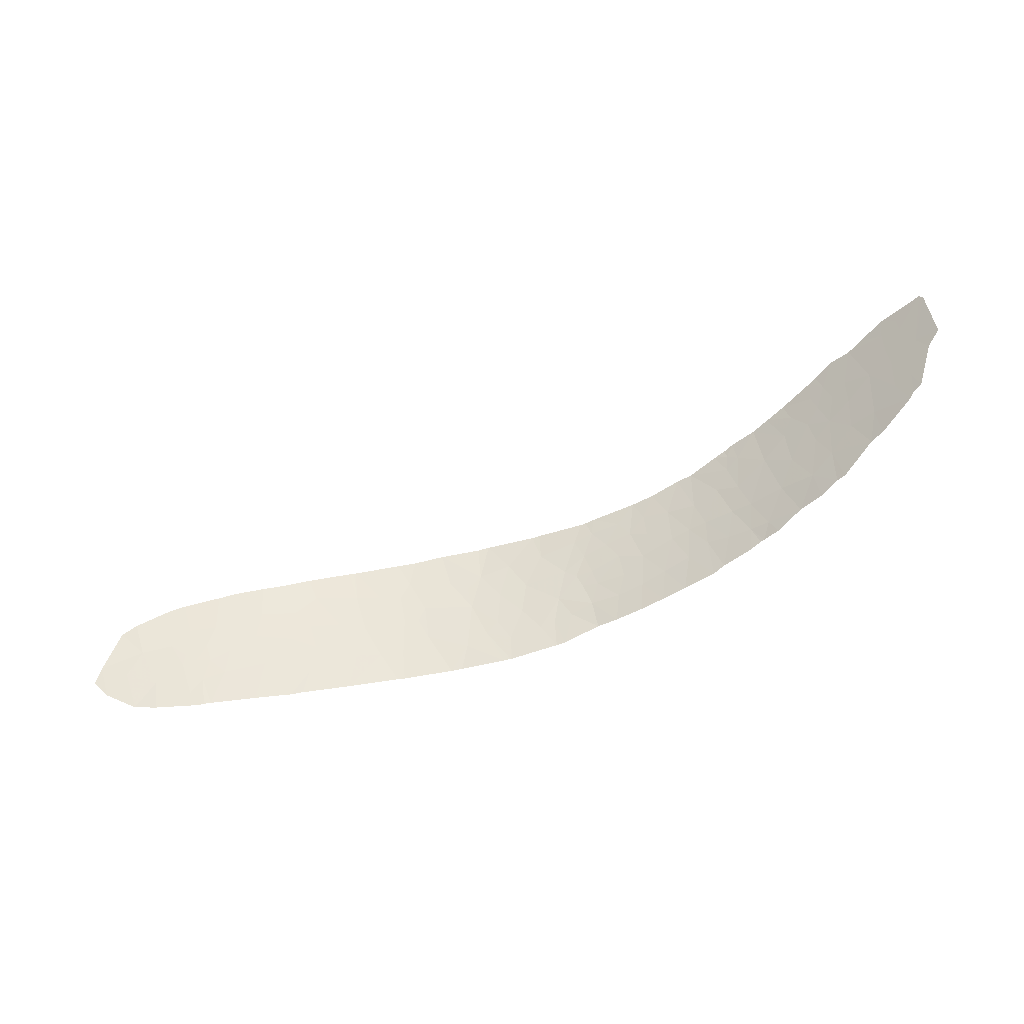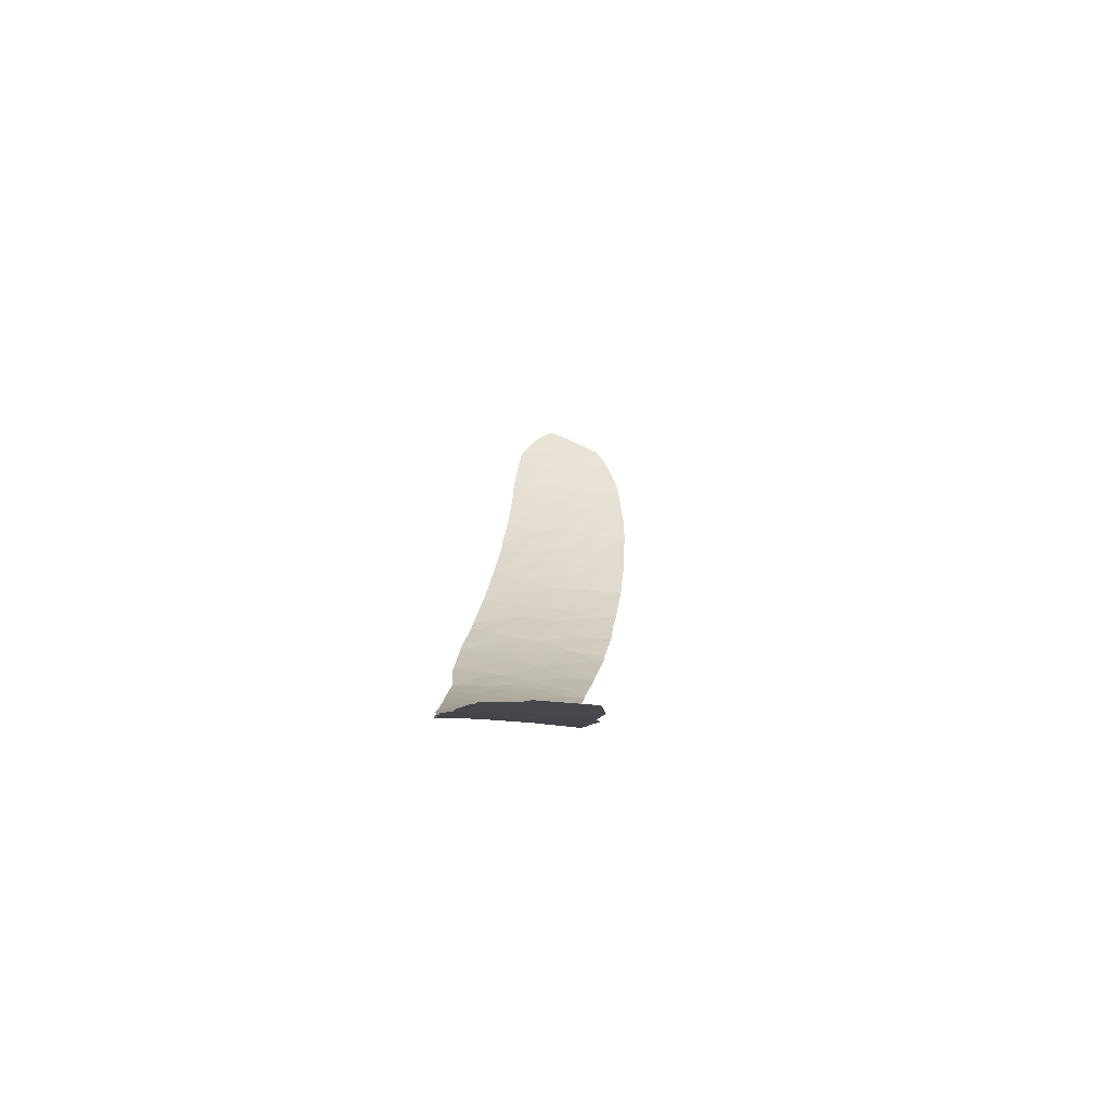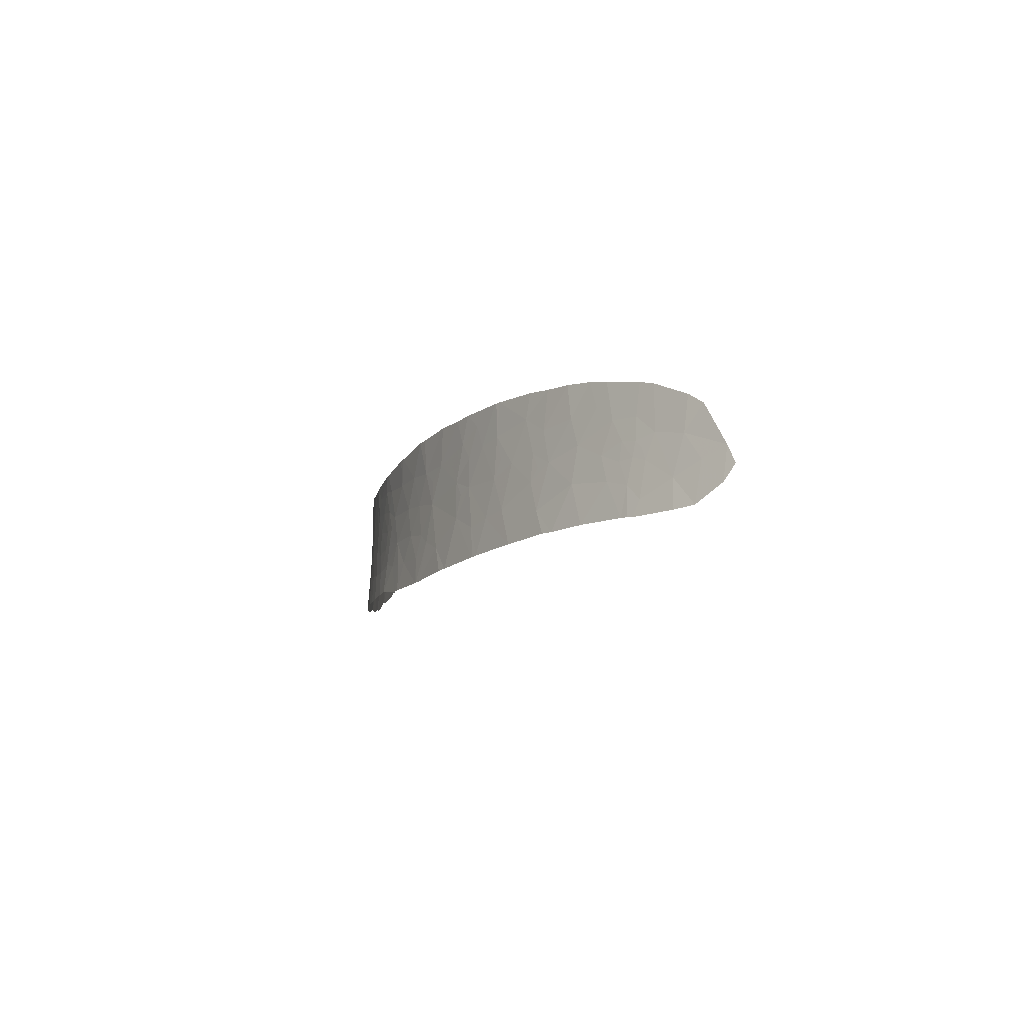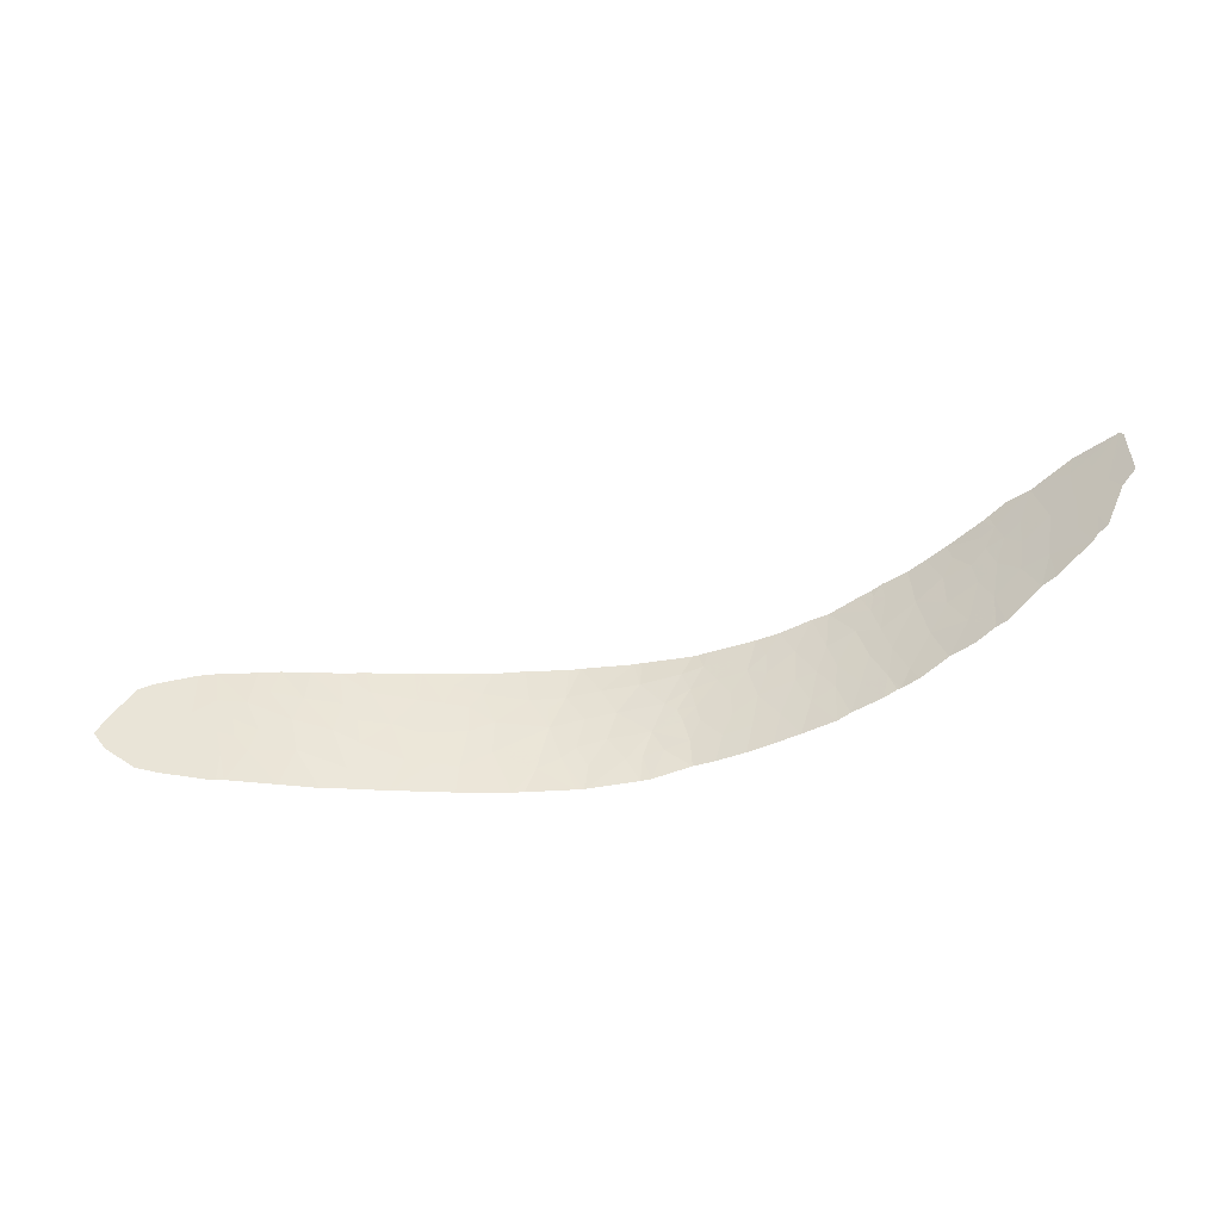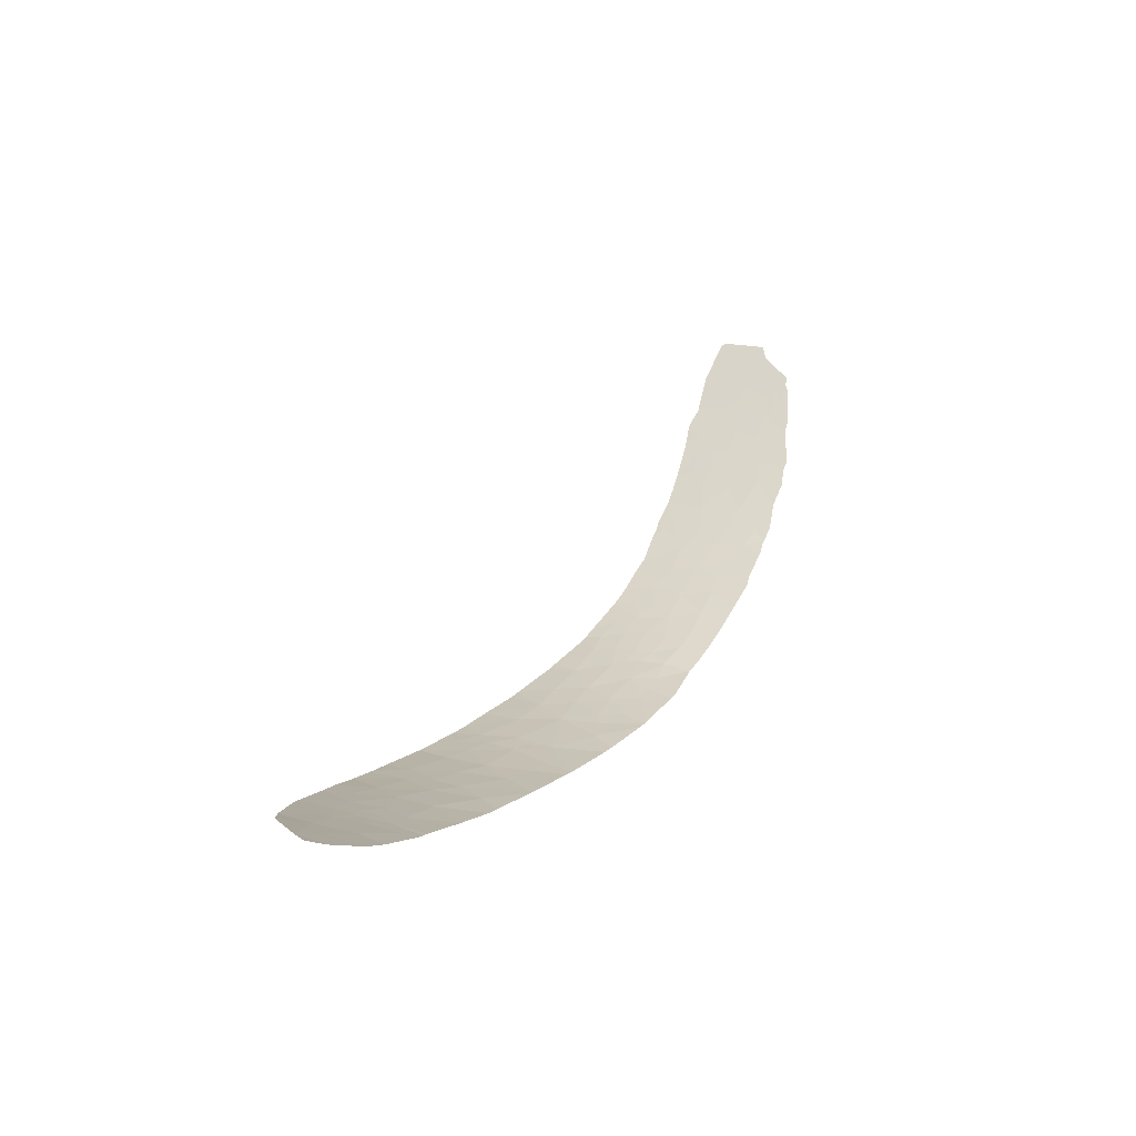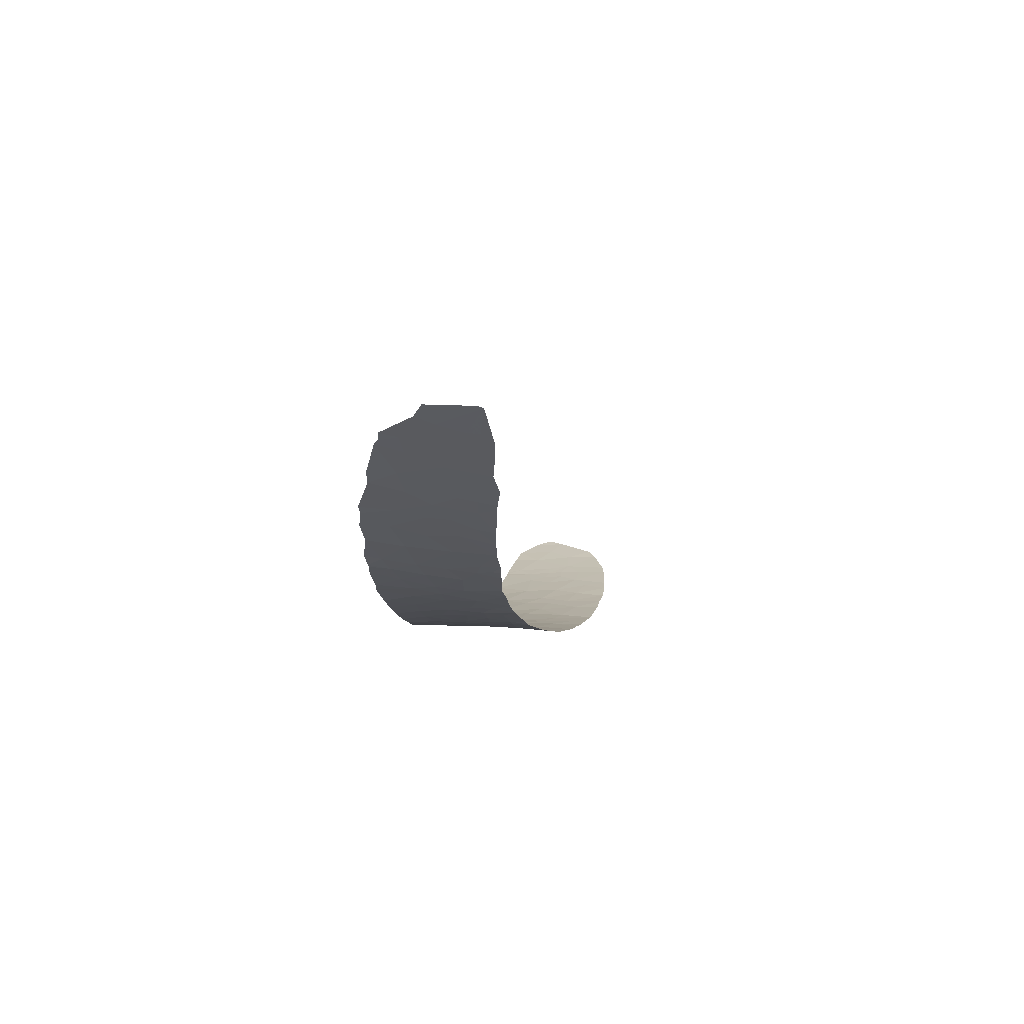
<metadata>
{"format":"obj","ext":"obj","renderer":"f3d","projection":"perspective","resolution":1024,"background":"white","views":[{"elev":54.6,"azim":171.7,"up":"+Y"},{"elev":29.7,"azim":-79.6,"up":"+Y"},{"elev":-17.1,"azim":54.9,"up":"+Z"},{"elev":-43.9,"azim":176.4,"up":"+Z"},{"elev":16.4,"azim":126.8,"up":"+Y"},{"elev":6.8,"azim":-72.7,"up":"+Y"}]}
</metadata>
<code>
v 38.92 21.25 -25.33
v 38.41 21.61 -26.68
v 37.96 21.97 -25.86
v 37.24 22.46 -27.71
v 36.51 23.06 -27.17
v 37.38 22.4 -26.71
v 38.38 21.59 -28.1
v 41.34 19.52 -29.25
v 40.75 19.8 -30.59
v 40.49 20.06 -29.31
v 39.09 21.02 -29.28
v 39.95 20.32 -30.64
v 42.22 18.84 -31.82
v 42.7 18.69 -30.3
v 42.74 18.55 -32.02
v 43.65 18.17 -30.68
v 40.47 19.89 -31.42
v 40.31 19.99 -31.4
v 40.98 19.58 -31.6
v 34.78 24.43 -27.96
v 34.68 24.44 -29.17
v 35.19 23.99 -29.32
v 35.76 23.62 -28
v 36.52 22.88 -30.27
v 36.77 22.77 -28.81
v 37.74 22 -29.43
v 38.55 21.28 -30.79
v 37.61 22.02 -30.66
v 36.82 22.9 -24.63
v 36.57 23.11 -24.53
v 36.38 23.24 -25.24
v 33.66 25.55 -24.4
v 34.47 24.87 -23.98
v 33.49 25.73 -23.63
v 31.63 27.25 -25.79
v 32.12 26.79 -26.29
v 32.52 26.48 -25.61
v 32.82 26.12 -27.92
v 33.06 25.94 -27.23
v 33.75 25.35 -27.28
v 33.18 25.8 -28.09
v 53.53 15.13 -28.37
v 55.07 14.95 -28.42
v 54.27 15.04 -28.93
v 54.19 15.06 -30
v 54.7 14.96 -32.16
v 55.64 14.81 -33.35
v 55.13 14.85 -33.33
v 57.85 14.74 -32.03
v 58.26 14.7 -33.38
v 57.93 14.7 -33.38
v 58.94 14.73 -31.89
v 57.57 14.78 -30.14
v 59.54 14.75 -30.31
v 56.52 14.82 -31.28
v 53.05 15.12 -33.32
v 52.74 15.16 -33.31
v 53.68 15.09 -31.65
v 49.49 15.9 -31.67
v 50.03 15.68 -33.07
v 50.36 15.67 -31.87
v 49.97 15.83 -30.66
v 51.05 15.53 -31.95
v 50.46 15.57 -33.11
v 51.8 15.43 -30.82
v 51.41 15.54 -29.44
v 52.67 15.17 -33.3
v 52.57 15.24 -32.15
v 53.06 15.21 -31.16
v 48.71 16.18 -30.29
v 48.94 16.13 -29.66
v 48.45 16.21 -31.37
v 48.01 16.4 -30.4
v 48.16 16.38 -29.64
v 48.36 16.1 -32.66
v 48.38 16.32 -28.68
v 49.43 16.01 -29.25
v 52.07 15.4 -28.12
v 50.44 15.76 -28.01
v 52.91 15.17 -26.71
v 50.68 15.65 -26.77
v 53.44 15.09 -26.75
v 55.28 14.88 -26.74
v 60.78 14.79 -29.92
v 61.76 14.84 -28.26
v 62.18 14.88 -29.89
v 65.59 15.27 -27.7
v 64.36 15.06 -27.49
v 64.49 15.12 -28.98
v 64.86 15.17 -30.23
v 64.54 15.08 -31.78
v 66.15 15.35 -30.98
v 65.1 15.08 -33.63
v 66.45 15.36 -32.15
v 63.42 14.87 -33.56
v 67.2 15.44 -33.8
v 67.5 15.54 -32.52
v 67.52 15.49 -33.84
v 68.39 15.75 -31.7
v 67.76 15.62 -31.46
v 68.12 15.65 -33.24
v 62.87 14.82 -33.5
v 62.44 14.85 -32.42
v 63.16 14.96 -30.52
v 62.04 14.86 -31.06
v 68.23 15.73 -31.16
v 67.92 15.67 -30.8
v 68.86 15.88 -30.67
v 70.95 16.36 -32.26
v 69.67 16.03 -32.71
v 71.88 16.58 -33.37
v 70.65 16.24 -34
v 72.07 16.67 -31.93
v 72.4 16.75 -32.74
v 70.45 16.24 -29.51
v 70.21 16.19 -31.03
v 71.11 16.42 -30.03
v 68.86 15.89 -28.66
v 67.96 15.69 -29.8
v 66.5 15.42 -27.95
v 68.16 15.74 -28.41
v 66.75 15.46 -29.65
v 65.92 15.33 -28.88
v 67.23 15.54 -30.63
v 67.79 15.54 -33.9
v 69.7 15.98 -34
v 67.5 15.58 -31.09
v 62.87 14.94 -29.04
v 62.49 14.9 -30.55
v 62.56 14.91 -30.71
v 67.1 15.5 -31.47
v 60.7 14.73 -33.44
v 60.64 14.73 -33.44
v 60.1 14.75 -31.8
v 60.62 14.73 -33.44
v 56.89 14.81 -30.28
v 60.04 14.76 -29.57
v 47.14 16.65 -31.38
v 47.45 16.42 -32.6
v 48.71 16.22 -27.74
v 47.25 16.71 -28.41
v 47.81 16.5 -27.51
v 46.04 17.17 -28.23
v 46.77 16.88 -29.27
v 45.68 17.3 -29.71
v 45.28 17.5 -28.59
v 44.13 18.04 -27.83
v 44.2 17.98 -29.37
v 43.35 18.39 -29.24
v 44.11 17.83 -32.18
v 45.26 17.51 -27.56
v 45.61 17.33 -26.63
v 44.67 17.77 -26.56
v 44.05 18.07 -26.91
v 46.49 17 -27.46
v 43.36 18.4 -26.32
v 42.71 18.75 -26.29
v 41.77 19.32 -27.72
v 42.9 18.66 -28.06
v 41.5 19.49 -25.94
v 41.11 19.73 -26.9
v 40.95 19.83 -26.17
v 39.6 20.74 -25.54
v 39.47 20.83 -27.37
v 40.61 20.05 -25.68
v 40.54 20.11 -26.53
v 40.84 19.89 -28.11
v 41.02 19.78 -25.82
v 46.71 16.87 -30.39
v 45.97 17.11 -31.2
v 44.85 17.6 -30.94
v 47.6 16.55 -26.73
v 48 16.39 -26.77
v 48.22 16.32 -26.79
v 50.33 15.73 -26.75
v 45.18 17.34 -32.33
v 46.23 16.89 -32.47
v 56.49 14.84 -29.63
v 56.98 14.81 -30.02
v 62.05 14.84 -27.17
v 63.17 14.94 -27.35
v 57.53 14.71 -26.85
v 58.27 14.72 -27.55
v 59.68 14.68 -26.97
v 57.61 14.77 -28.79
v 57.07 14.77 -28.03
v 58.66 14.74 -28.6
v 59.79 14.73 -28.47
v 59.79 14.68 -26.97
v 60.01 14.7 -26.98
v 61.28 14.79 -27.47
v 52.74 15.29 -29.66
v 56.67 14.76 -26.84
v 31.75 27.23 -23.71
v 33.68 25.49 -25.27
v 32.94 26.16 -24.57
v 33.62 25.52 -26.05
v 34.54 24.73 -26
v 34.41 24.89 -24.87
v 35.03 24.39 -24.2
v 31.87 27.13 -23.52
v 32.99 26.14 -24.03
v 35.53 23.93 -25.63
v 35.84 23.72 -24.19
v 33.35 25.64 -28.31
v 36.99 22.75 -25.47
v 38.14 21.83 -25.08
v 35.59 23.83 -26.7
v 36.14 23.41 -26.01
v 36.82 22.86 -26.15
v 41.75 19.21 -30.49
v 42.57 18.82 -29.21
v 39.66 20.47 -31.3
v 36.86 22.6 -30.3
f 3 2 1
f 6 5 4
f 6 4 7
f 7 2 6
f 3 6 2
f 10 9 8
f 12 10 11
f 12 9 10
f 15 14 13
f 15 16 14
f 18 17 9
f 17 19 9
f 22 20 21
f 23 20 22
f 22 24 25
f 25 23 22
f 23 25 5
f 4 26 7
f 4 25 26
f 11 7 26
f 26 28 27
f 27 11 26
f 4 5 25
f 31 29 30
f 34 32 33
f 37 35 36
f 36 38 39
f 39 37 36
f 41 40 39
f 38 41 39
f 44 43 42
f 43 44 45
f 48 47 46
f 51 50 49
f 52 49 50
f 52 53 49
f 52 54 53
f 51 55 47
f 51 49 55
f 58 57 56
f 56 46 58
f 61 59 60
f 61 62 59
f 62 61 63
f 64 61 60
f 64 63 61
f 62 63 65
f 66 62 65
f 63 67 68
f 68 65 63
f 69 65 68
f 68 67 57
f 71 70 62
f 73 72 70
f 74 73 70
f 71 74 70
f 75 60 59
f 59 72 75
f 62 72 59
f 71 76 74
f 76 71 77
f 79 66 78
f 81 79 78
f 78 80 81
f 83 82 42
f 42 43 83
f 86 85 84
f 89 87 88
f 92 90 91
f 91 93 94
f 94 92 91
f 91 95 93
f 94 96 97
f 94 93 96
f 98 97 96
f 100 97 99
f 98 101 97
f 103 102 95
f 105 103 104
f 108 107 106
f 99 106 100
f 112 109 110
f 112 111 109
f 111 114 113
f 116 115 108
f 113 116 109
f 113 117 116
f 108 115 118
f 118 119 108
f 122 121 120
f 122 119 121
f 122 120 123
f 122 124 119
f 122 92 124
f 118 121 119
f 117 115 116
f 101 125 126
f 126 110 101
f 116 110 109
f 109 111 113
f 112 110 126
f 110 108 99
f 110 116 108
f 99 108 106
f 119 107 108
f 124 107 119
f 127 107 124
f 106 107 100
f 127 100 107
f 128 86 104
f 129 86 105
f 86 84 105
f 105 104 130
f 86 129 104
f 129 130 104
f 105 130 129
f 127 131 100
f 127 124 131
f 92 131 124
f 100 131 97
f 132 102 103
f 133 132 103
f 103 105 133
f 134 133 105
f 105 84 134
f 52 50 135
f 135 134 52
f 52 134 54
f 53 136 55
f 53 55 49
f 54 84 137
f 139 72 138
f 77 79 140
f 140 76 77
f 142 141 76
f 145 144 143
f 145 143 146
f 148 146 147
f 148 145 146
f 16 148 149
f 15 150 16
f 151 146 143
f 151 147 146
f 151 143 152
f 151 152 153
f 153 147 151
f 154 147 153
f 155 152 143
f 147 154 156
f 159 157 158
f 161 157 160
f 161 158 157
f 161 160 162
f 2 164 163
f 163 1 2
f 166 165 163
f 163 164 166
f 166 161 162
f 167 166 164
f 167 161 166
f 158 161 167
f 8 158 167
f 162 160 168
f 159 156 157
f 159 147 156
f 156 154 153
f 147 159 149
f 144 145 169
f 169 145 170
f 144 169 73
f 73 74 144
f 148 171 145
f 148 16 171
f 148 147 149
f 144 141 143
f 74 76 141
f 141 144 74
f 155 172 152
f 155 142 172
f 155 143 141
f 141 142 155
f 142 173 172
f 173 142 174
f 175 79 81
f 140 142 76
f 140 174 142
f 175 174 140
f 140 79 175
f 16 150 171
f 170 176 177
f 138 177 139
f 138 170 177
f 178 55 136
f 178 179 53
f 178 136 179
f 53 179 136
f 85 181 180
f 90 89 104
f 184 182 183
f 186 185 183
f 183 182 186
f 188 184 187
f 54 187 53
f 54 188 187
f 184 188 189
f 183 185 187
f 187 184 183
f 53 187 185
f 54 137 188
f 84 188 137
f 134 135 133
f 134 84 54
f 98 125 101
f 101 99 97
f 101 110 99
f 91 90 104
f 103 91 104
f 103 95 91
f 94 97 131
f 92 94 131
f 128 104 89
f 89 88 128
f 181 128 88
f 181 85 128
f 85 188 84
f 85 190 188
f 190 189 188
f 85 191 190
f 86 128 85
f 90 122 123
f 90 92 122
f 89 123 87
f 89 90 123
f 123 120 87
f 77 71 62
f 77 66 79
f 77 62 66
f 145 171 170
f 73 138 72
f 73 169 138
f 169 170 138
f 171 150 176
f 176 170 171
f 139 75 72
f 62 70 72
f 63 64 67
f 45 69 58
f 45 58 46
f 58 68 57
f 58 69 68
f 45 55 178
f 45 46 55
f 46 47 55
f 46 56 48
f 42 192 45
f 186 43 178
f 186 193 43
f 182 193 186
f 43 193 83
f 186 178 185
f 178 53 185
f 45 178 43
f 45 44 42
f 66 65 192
f 78 192 42
f 78 66 192
f 192 65 69
f 69 45 192
f 80 42 82
f 80 78 42
f 37 194 35
f 197 195 196
f 196 37 197
f 198 195 197
f 197 39 40
f 197 37 39
f 40 198 197
f 40 20 198
f 200 199 198
f 195 198 199
f 199 32 195
f 32 199 200
f 200 33 32
f 37 196 201
f 201 194 37
f 32 202 196
f 32 34 202
f 196 202 201
f 201 202 34
f 203 200 198
f 31 204 200
f 200 203 31
f 195 32 196
f 41 205 40
f 191 180 190
f 85 180 191
f 206 29 31
f 206 207 29
f 206 3 207
f 3 1 207
f 31 30 204
f 203 198 208
f 209 31 203
f 209 208 5
f 209 203 208
f 210 31 209
f 209 5 210
f 20 23 208
f 208 198 20
f 208 23 5
f 20 205 21
f 20 40 205
f 165 162 168
f 149 14 16
f 14 211 13
f 211 9 19
f 19 13 211
f 211 8 9
f 212 149 159
f 212 211 14
f 212 8 211
f 212 159 158
f 158 8 212
f 212 14 149
f 8 167 10
f 10 167 164
f 164 11 10
f 7 11 164
f 18 12 213
f 18 9 12
f 12 11 27
f 27 213 12
f 26 214 28
f 25 24 214
f 25 214 26
f 6 210 5
f 206 210 6
f 6 3 206
f 206 31 210
f 7 164 2
f 166 162 165

</code>
